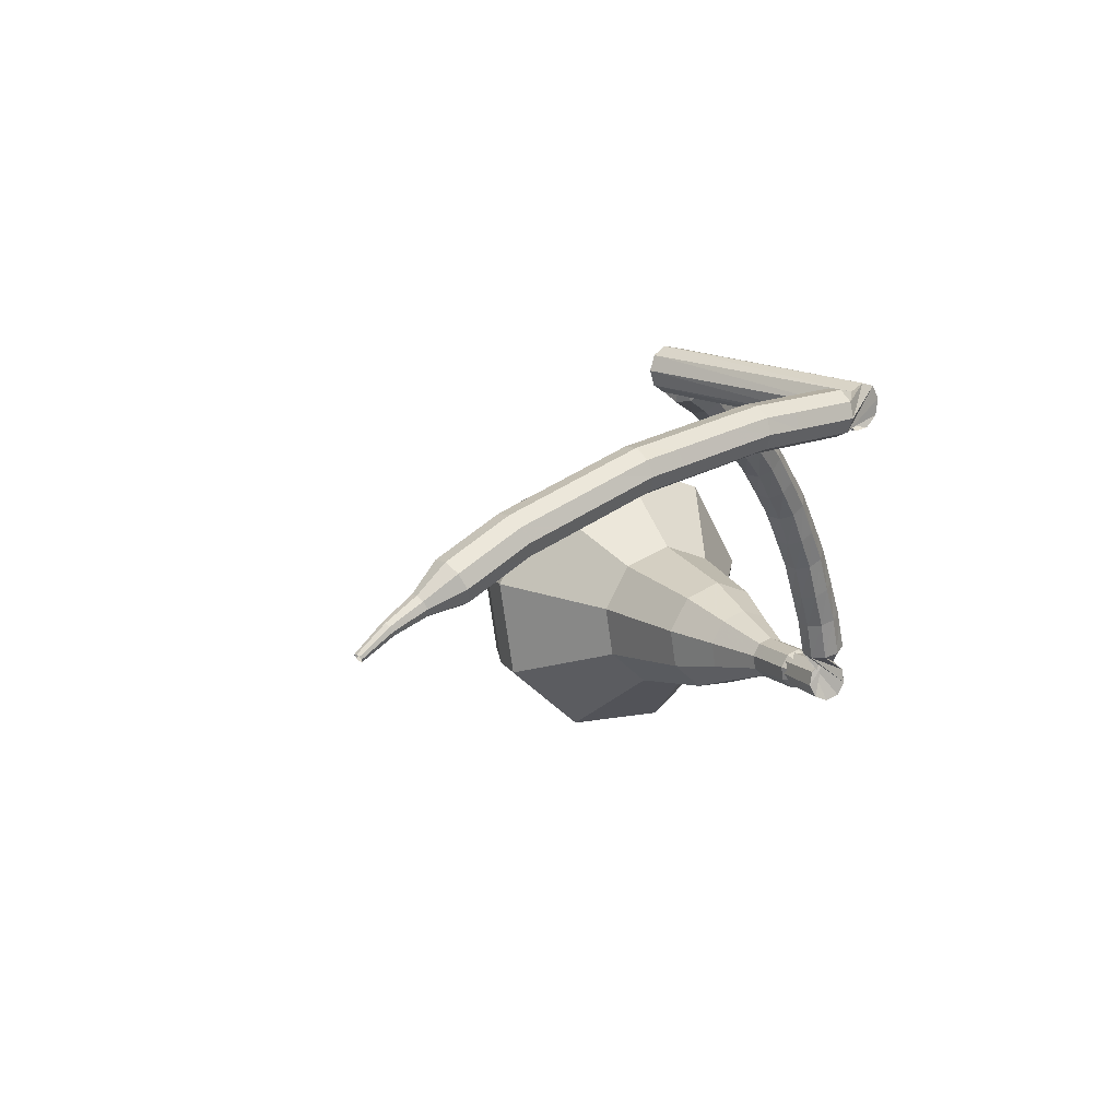
<metadata>
{"format":"obj","ext":"obj","renderer":"f3d","projection":"perspective","resolution":1024,"background":"white","views":[{"elev":-10.7,"azim":-22.8,"up":"+Y"}]}
</metadata>
<code>
g tube1
v 175 162.6 62.77
v 174.9 159.4 61.6
v 172.6 156.9 60.98
v 169.3 156.4 61.19
v 166.4 157.9 62.14
v 165.4 160.9 63.39
v 166.7 163.9 64.34
v 169.6 165.5 64.56
v 172.9 165 63.93
v 175 162.6 62.77
v 173.6 162.5 61.89
v 173.6 160.1 61.04
v 171.9 158.3 60.58
v 169.5 157.9 60.74
v 167.4 159.1 61.44
v 166.6 161.2 62.35
v 167.5 163.4 63.05
v 169.7 164.6 63.2
v 172.1 164.2 62.75
v 173.6 162.5 61.89
v 170.1 161.6 61.02
v 170.1 161.6 61.02
v 170.1 161.6 61.02
v 170.1 161.6 61.02
v 170.1 161.6 61.02
v 170.1 161.6 61.02
v 170.1 161.6 61.02
v 170.1 161.6 61.02
v 170.1 161.6 61.02
v 170.1 161.6 61.02
v 172.6 151.4 87.58
v 173 150.9 87.38
v 173.6 150.8 87.28
v 174.3 151.1 87.31
v 174.5 151.7 87.47
v 174.3 152.3 87.68
v 173.8 152.7 87.84
v 173.1 152.6 87.88
v 172.6 152.1 87.78
v 172.6 151.4 87.58
v 173.7 153.6 88.54
v 173.3 153.8 87.98
v 172.7 153.7 87.69
v 172.1 153.3 87.79
v 171.9 152.9 88.24
v 172 152.6 88.83
v 172.5 152.5 89.28
v 173.2 152.8 89.38
v 173.6 153.2 89.09
v 173.7 153.6 88.54
v 172.9 155.1 89.49
v 172.5 155.3 88.96
v 171.9 155.1 88.67
v 171.4 154.7 88.77
v 171.1 154.3 89.21
v 171.3 153.9 89.78
v 171.9 153.9 90.22
v 172.5 154.2 90.32
v 172.9 154.7 90.03
v 172.9 155.1 89.49
v 171.9 156.4 90.58
v 171.5 156.6 90.05
v 170.9 156.4 89.77
v 170.4 155.9 89.87
v 170.2 155.4 90.3
v 170.5 155.1 90.86
v 171 155.1 91.29
v 171.6 155.5 91.38
v 171.9 156 91.1
v 171.9 156.4 90.58
v 170.9 157.7 91.66
v 170.5 157.9 91.15
v 169.9 157.6 90.88
v 169.4 157.1 90.97
v 169.3 156.6 91.39
v 169.6 156.3 91.94
v 170.2 156.3 92.35
v 170.7 156.7 92.45
v 171 157.3 92.18
v 170.9 157.7 91.66
v 169.7 158.8 92.84
v 169.3 158.9 92.34
v 168.7 158.5 92.08
v 168.3 158 92.17
v 168.3 157.4 92.58
v 168.6 157.2 93.11
v 169.1 157.3 93.52
v 169.6 157.7 93.61
v 169.9 158.3 93.34
v 169.7 158.8 92.84
v 168.5 159.8 94.02
v 168 159.8 93.53
v 167.5 159.5 93.27
v 167.2 158.9 93.36
v 167.2 158.3 93.76
v 167.6 158.1 94.29
v 168.1 158.2 94.69
v 168.6 158.7 94.78
v 168.7 159.4 94.52
v 168.5 159.8 94.02
v 167.2 160.5 95.26
v 166.7 160.6 94.78
v 166.2 160.1 94.52
v 166 159.5 94.61
v 166 159 95
v 166.4 158.7 95.52
v 167 159 95.91
v 167.4 159.5 96
v 167.5 160.1 95.75
v 167.2 160.5 95.26
v 165.9 161.3 96.5
v 165.4 161.3 96.02
v 164.9 160.8 95.76
v 164.7 160.2 95.85
v 164.9 159.6 96.24
v 165.3 159.4 96.75
v 165.8 159.7 97.15
v 166.1 160.3 97.23
v 166.2 160.9 96.98
v 165.9 161.3 96.5
v 164.5 161.8 97.76
v 164 161.7 97.28
v 163.6 161.2 97.03
v 163.4 160.6 97.12
v 163.6 160 97.51
v 164.1 159.9 98.02
v 164.5 160.2 98.4
v 164.8 160.8 98.49
v 164.8 161.4 98.24
v 164.5 161.8 97.76
v 163.1 162.3 99.02
v 162.6 162.2 98.55
v 162.2 161.6 98.3
v 162.1 161 98.38
v 162.4 160.5 98.77
v 162.8 160.3 99.28
v 163.3 160.7 99.67
v 163.5 161.3 99.75
v 163.4 161.9 99.5
v 163.1 162.3 99.02
v 161.6 162.5 100.3
v 161.2 162.4 99.81
v 160.8 161.8 99.56
v 160.8 161.2 99.65
v 161.1 160.7 100
v 161.5 160.6 100.5
v 161.9 161 100.9
v 162.1 161.6 101
v 162 162.2 100.8
v 161.6 162.5 100.3
v 160.2 162.8 101.6
v 159.7 162.6 101.1
v 159.4 162.1 100.8
v 159.4 161.4 100.9
v 159.7 160.9 101.3
v 160.2 160.8 101.8
v 160.6 161.2 102.2
v 160.8 161.9 102.3
v 160.6 162.5 102
v 160.2 162.8 101.6
v 158.7 162.9 102.8
v 158.3 162.7 102.3
v 158 162.1 102.1
v 158.1 161.4 102.2
v 158.4 161 102.6
v 158.8 160.9 103.1
v 159.2 161.4 103.5
v 159.3 162 103.5
v 159.1 162.6 103.3
v 158.7 162.9 102.8
v 156.7 161.2 104.1
v 157.2 161 103.8
v 157.9 161.3 103.6
v 158.2 161.9 103.7
v 158.1 162.5 103.9
v 157.6 162.9 104.2
v 157 162.8 104.5
v 156.5 162.4 104.5
v 156.3 161.7 104.4
v 156.7 161.2 104.1
v 161.6 158.3 111.9
v 162.2 158.1 111.6
v 162.8 158.3 111.4
v 163.2 158.9 111.5
v 163.2 159.5 111.7
v 162.7 159.9 112.1
v 162.1 159.9 112.4
v 161.6 159.5 112.4
v 161.4 158.8 112.2
v 161.6 158.3 111.9
v 160.6 159.5 112.3
v 160.5 159.3 111.7
v 160.6 158.7 111.3
v 160.8 158 111.4
v 161.1 157.7 112
v 161.2 157.7 112.6
v 161.2 158.2 113.1
v 161.1 158.8 113.2
v 160.8 159.4 112.9
v 160.6 159.5 112.3
v 159.2 159.1 112.7
v 159.1 158.8 112
v 159.2 158.2 111.7
v 159.4 157.6 111.8
v 159.7 157.2 112.3
v 159.8 157.3 113
v 159.8 157.7 113.5
v 159.6 158.4 113.6
v 159.4 158.9 113.3
v 159.2 159.1 112.7
v 157.7 158.7 113
v 157.7 158.4 112.4
v 157.8 157.8 112.1
v 158 157.2 112.2
v 158.2 156.8 112.7
v 158.4 156.8 113.4
v 158.4 157.3 113.9
v 158.2 157.9 114
v 158 158.5 113.7
v 157.7 158.7 113
v 156.3 158.2 113.4
v 156.2 157.9 112.8
v 156.4 157.3 112.5
v 156.6 156.7 112.6
v 156.9 156.4 113.1
v 157 156.4 113.7
v 157 156.9 114.3
v 156.7 157.5 114.4
v 156.5 158 114
v 156.3 158.2 113.4
v 154.8 157.6 113.7
v 154.8 157.3 113.1
v 155 156.8 112.7
v 155.3 156.1 112.8
v 155.5 155.8 113.4
v 155.7 155.8 114
v 155.6 156.3 114.5
v 155.3 156.9 114.7
v 155 157.4 114.3
v 154.8 157.6 113.7
v 153.4 157 114
v 153.4 156.7 113.3
v 153.6 156.2 113
v 153.9 155.5 113.1
v 154.1 155.2 113.6
v 154.3 155.2 114.3
v 154.2 155.7 114.8
v 153.9 156.3 114.9
v 153.6 156.8 114.6
v 153.4 157 114
v 152.1 156.4 114.2
v 152 156.1 113.6
v 152.2 155.6 113.3
v 152.5 154.9 113.4
v 152.8 154.6 113.9
v 152.9 154.6 114.6
v 152.8 155.1 115.1
v 152.5 155.7 115.2
v 152.3 156.2 114.9
v 152.1 156.4 114.2
v 150.6 155.8 114.5
v 150.6 155.5 113.9
v 150.9 155 113.6
v 151.2 154.4 113.7
v 151.4 154 114.2
v 151.5 154.1 114.9
v 151.4 154.5 115.4
v 151.1 155.1 115.5
v 150.8 155.6 115.2
v 150.6 155.8 114.5
v 149.2 155 114.7
v 149.3 154.7 114
v 149.6 154.2 113.7
v 149.9 153.6 113.8
v 150.2 153.3 114.3
v 150.2 153.3 115
v 150.1 153.7 115.5
v 149.7 154.3 115.7
v 149.4 154.8 115.3
v 149.2 155 114.7
v 147.9 154.2 114.8
v 148 154 114.2
v 148.2 153.4 113.9
v 148.6 152.9 114
v 148.9 152.5 114.5
v 148.9 152.5 115.2
v 148.7 152.9 115.7
v 148.4 153.5 115.8
v 148.1 154 115.5
v 147.9 154.2 114.8
v 146.6 153.4 115
v 146.7 153.2 114.4
v 146.9 152.7 114
v 147.3 152.1 114.1
v 147.5 151.7 114.7
v 147.6 151.8 115.3
v 147.4 152.2 115.9
v 147.1 152.8 116
v 146.8 153.3 115.6
v 146.6 153.4 115
v 145.2 152.6 115.2
v 145.3 152.4 114.5
v 145.6 151.9 114.2
v 146 151.4 114.3
v 146.3 151 114.8
v 146.3 151 115.5
v 146.1 151.4 116
v 145.7 152 116.1
v 145.4 152.5 115.8
v 145.2 152.6 115.2
v 144 151.6 115.2
v 144.1 151.5 114.5
v 144.4 151 114.2
v 144.9 150.5 114.3
v 145.1 150.1 114.8
v 145.1 150.1 115.5
v 144.9 150.5 116
v 144.5 151 116.2
v 144.1 151.5 115.8
v 144 151.6 115.2
v 142.7 150.7 115.2
v 142.9 150.5 114.6
v 143.2 150 114.2
v 143.7 149.5 114.3
v 143.9 149.2 114.9
v 143.9 149.2 115.5
v 143.7 149.5 116.1
v 143.3 150.1 116.2
v 142.9 150.5 115.8
v 142.7 150.7 115.2
v 141.8 149.4 115.2
v 141.9 149.3 114.9
v 142.1 149 114.7
v 142.3 148.8 114.8
v 142.4 148.6 115
v 142.4 148.6 115.4
v 142.3 148.8 115.6
v 142.1 149 115.7
v 141.9 149.3 115.5
v 141.8 149.4 115.2
v 140.7 148.3 115.2
v 140.8 148.2 115
v 140.9 148.1 114.9
v 141 147.9 114.9
v 141.1 147.8 115.1
v 141.1 147.8 115.3
v 141 147.9 115.5
v 140.9 148.1 115.6
v 140.8 148.2 115.4
v 140.7 148.3 115.2
v 139.7 147.1 115.1
v 139.8 147 115
v 139.9 147 114.9
v 139.9 146.9 114.9
v 140 146.8 115
v 140 146.8 115.2
v 139.9 146.8 115.3
v 139.8 146.9 115.3
v 139.7 147 115.2
v 139.7 147.1 115.1
f 1 2 12
f 12 11 1
f 2 3 13
f 13 12 2
f 3 4 14
f 14 13 3
f 4 5 15
f 15 14 4
f 5 6 16
f 16 15 5
f 6 7 17
f 17 16 6
f 7 8 18
f 18 17 7
f 8 9 19
f 19 18 8
f 9 10 20
f 20 19 9
f 11 12 22
f 22 21 11
f 12 13 23
f 23 22 12
f 13 14 24
f 24 23 13
f 14 15 25
f 25 24 14
f 15 16 26
f 26 25 15
f 16 17 27
f 27 26 16
f 17 18 28
f 28 27 17
f 18 19 29
f 29 28 18
f 19 20 30
f 30 29 19
f 21 22 32
f 32 31 21
f 22 23 33
f 33 32 22
f 23 24 34
f 34 33 23
f 24 25 35
f 35 34 24
f 25 26 36
f 36 35 25
f 26 27 37
f 37 36 26
f 27 28 38
f 38 37 27
f 28 29 39
f 39 38 28
f 29 30 40
f 40 39 29
f 31 32 42
f 42 41 31
f 32 33 43
f 43 42 32
f 33 34 44
f 44 43 33
f 34 35 45
f 45 44 34
f 35 36 46
f 46 45 35
f 36 37 47
f 47 46 36
f 37 38 48
f 48 47 37
f 38 39 49
f 49 48 38
f 39 40 50
f 50 49 39
f 41 42 52
f 52 51 41
f 42 43 53
f 53 52 42
f 43 44 54
f 54 53 43
f 44 45 55
f 55 54 44
f 45 46 56
f 56 55 45
f 46 47 57
f 57 56 46
f 47 48 58
f 58 57 47
f 48 49 59
f 59 58 48
f 49 50 60
f 60 59 49
f 51 52 62
f 62 61 51
f 52 53 63
f 63 62 52
f 53 54 64
f 64 63 53
f 54 55 65
f 65 64 54
f 55 56 66
f 66 65 55
f 56 57 67
f 67 66 56
f 57 58 68
f 68 67 57
f 58 59 69
f 69 68 58
f 59 60 70
f 70 69 59
f 61 62 72
f 72 71 61
f 62 63 73
f 73 72 62
f 63 64 74
f 74 73 63
f 64 65 75
f 75 74 64
f 65 66 76
f 76 75 65
f 66 67 77
f 77 76 66
f 67 68 78
f 78 77 67
f 68 69 79
f 79 78 68
f 69 70 80
f 80 79 69
f 71 72 82
f 82 81 71
f 72 73 83
f 83 82 72
f 73 74 84
f 84 83 73
f 74 75 85
f 85 84 74
f 75 76 86
f 86 85 75
f 76 77 87
f 87 86 76
f 77 78 88
f 88 87 77
f 78 79 89
f 89 88 78
f 79 80 90
f 90 89 79
f 81 82 92
f 92 91 81
f 82 83 93
f 93 92 82
f 83 84 94
f 94 93 83
f 84 85 95
f 95 94 84
f 85 86 96
f 96 95 85
f 86 87 97
f 97 96 86
f 87 88 98
f 98 97 87
f 88 89 99
f 99 98 88
f 89 90 100
f 100 99 89
f 91 92 102
f 102 101 91
f 92 93 103
f 103 102 92
f 93 94 104
f 104 103 93
f 94 95 105
f 105 104 94
f 95 96 106
f 106 105 95
f 96 97 107
f 107 106 96
f 97 98 108
f 108 107 97
f 98 99 109
f 109 108 98
f 99 100 110
f 110 109 99
f 101 102 112
f 112 111 101
f 102 103 113
f 113 112 102
f 103 104 114
f 114 113 103
f 104 105 115
f 115 114 104
f 105 106 116
f 116 115 105
f 106 107 117
f 117 116 106
f 107 108 118
f 118 117 107
f 108 109 119
f 119 118 108
f 109 110 120
f 120 119 109
f 111 112 122
f 122 121 111
f 112 113 123
f 123 122 112
f 113 114 124
f 124 123 113
f 114 115 125
f 125 124 114
f 115 116 126
f 126 125 115
f 116 117 127
f 127 126 116
f 117 118 128
f 128 127 117
f 118 119 129
f 129 128 118
f 119 120 130
f 130 129 119
f 121 122 132
f 132 131 121
f 122 123 133
f 133 132 122
f 123 124 134
f 134 133 123
f 124 125 135
f 135 134 124
f 125 126 136
f 136 135 125
f 126 127 137
f 137 136 126
f 127 128 138
f 138 137 127
f 128 129 139
f 139 138 128
f 129 130 140
f 140 139 129
f 131 132 142
f 142 141 131
f 132 133 143
f 143 142 132
f 133 134 144
f 144 143 133
f 134 135 145
f 145 144 134
f 135 136 146
f 146 145 135
f 136 137 147
f 147 146 136
f 137 138 148
f 148 147 137
f 138 139 149
f 149 148 138
f 139 140 150
f 150 149 139
f 141 142 152
f 152 151 141
f 142 143 153
f 153 152 142
f 143 144 154
f 154 153 143
f 144 145 155
f 155 154 144
f 145 146 156
f 156 155 145
f 146 147 157
f 157 156 146
f 147 148 158
f 158 157 147
f 148 149 159
f 159 158 148
f 149 150 160
f 160 159 149
f 151 152 162
f 162 161 151
f 152 153 163
f 163 162 152
f 153 154 164
f 164 163 153
f 154 155 165
f 165 164 154
f 155 156 166
f 166 165 155
f 156 157 167
f 167 166 156
f 157 158 168
f 168 167 157
f 158 159 169
f 169 168 158
f 159 160 170
f 170 169 159
f 161 162 172
f 172 171 161
f 162 163 173
f 173 172 162
f 163 164 174
f 174 173 163
f 164 165 175
f 175 174 164
f 165 166 176
f 176 175 165
f 166 167 177
f 177 176 166
f 167 168 178
f 178 177 167
f 168 169 179
f 179 178 168
f 169 170 180
f 180 179 169
f 171 172 182
f 182 181 171
f 172 173 183
f 183 182 172
f 173 174 184
f 184 183 173
f 174 175 185
f 185 184 174
f 175 176 186
f 186 185 175
f 176 177 187
f 187 186 176
f 177 178 188
f 188 187 177
f 178 179 189
f 189 188 178
f 179 180 190
f 190 189 179
f 181 182 192
f 192 191 181
f 182 183 193
f 193 192 182
f 183 184 194
f 194 193 183
f 184 185 195
f 195 194 184
f 185 186 196
f 196 195 185
f 186 187 197
f 197 196 186
f 187 188 198
f 198 197 187
f 188 189 199
f 199 198 188
f 189 190 200
f 200 199 189
f 191 192 202
f 202 201 191
f 192 193 203
f 203 202 192
f 193 194 204
f 204 203 193
f 194 195 205
f 205 204 194
f 195 196 206
f 206 205 195
f 196 197 207
f 207 206 196
f 197 198 208
f 208 207 197
f 198 199 209
f 209 208 198
f 199 200 210
f 210 209 199
f 201 202 212
f 212 211 201
f 202 203 213
f 213 212 202
f 203 204 214
f 214 213 203
f 204 205 215
f 215 214 204
f 205 206 216
f 216 215 205
f 206 207 217
f 217 216 206
f 207 208 218
f 218 217 207
f 208 209 219
f 219 218 208
f 209 210 220
f 220 219 209
f 211 212 222
f 222 221 211
f 212 213 223
f 223 222 212
f 213 214 224
f 224 223 213
f 214 215 225
f 225 224 214
f 215 216 226
f 226 225 215
f 216 217 227
f 227 226 216
f 217 218 228
f 228 227 217
f 218 219 229
f 229 228 218
f 219 220 230
f 230 229 219
f 221 222 232
f 232 231 221
f 222 223 233
f 233 232 222
f 223 224 234
f 234 233 223
f 224 225 235
f 235 234 224
f 225 226 236
f 236 235 225
f 226 227 237
f 237 236 226
f 227 228 238
f 238 237 227
f 228 229 239
f 239 238 228
f 229 230 240
f 240 239 229
f 231 232 242
f 242 241 231
f 232 233 243
f 243 242 232
f 233 234 244
f 244 243 233
f 234 235 245
f 245 244 234
f 235 236 246
f 246 245 235
f 236 237 247
f 247 246 236
f 237 238 248
f 248 247 237
f 238 239 249
f 249 248 238
f 239 240 250
f 250 249 239
f 241 242 252
f 252 251 241
f 242 243 253
f 253 252 242
f 243 244 254
f 254 253 243
f 244 245 255
f 255 254 244
f 245 246 256
f 256 255 245
f 246 247 257
f 257 256 246
f 247 248 258
f 258 257 247
f 248 249 259
f 259 258 248
f 249 250 260
f 260 259 249
f 251 252 262
f 262 261 251
f 252 253 263
f 263 262 252
f 253 254 264
f 264 263 253
f 254 255 265
f 265 264 254
f 255 256 266
f 266 265 255
f 256 257 267
f 267 266 256
f 257 258 268
f 268 267 257
f 258 259 269
f 269 268 258
f 259 260 270
f 270 269 259
f 261 262 272
f 272 271 261
f 262 263 273
f 273 272 262
f 263 264 274
f 274 273 263
f 264 265 275
f 275 274 264
f 265 266 276
f 276 275 265
f 266 267 277
f 277 276 266
f 267 268 278
f 278 277 267
f 268 269 279
f 279 278 268
f 269 270 280
f 280 279 269
f 271 272 282
f 282 281 271
f 272 273 283
f 283 282 272
f 273 274 284
f 284 283 273
f 274 275 285
f 285 284 274
f 275 276 286
f 286 285 275
f 276 277 287
f 287 286 276
f 277 278 288
f 288 287 277
f 278 279 289
f 289 288 278
f 279 280 290
f 290 289 279
f 281 282 292
f 292 291 281
f 282 283 293
f 293 292 282
f 283 284 294
f 294 293 283
f 284 285 295
f 295 294 284
f 285 286 296
f 296 295 285
f 286 287 297
f 297 296 286
f 287 288 298
f 298 297 287
f 288 289 299
f 299 298 288
f 289 290 300
f 300 299 289
f 291 292 302
f 302 301 291
f 292 293 303
f 303 302 292
f 293 294 304
f 304 303 293
f 294 295 305
f 305 304 294
f 295 296 306
f 306 305 295
f 296 297 307
f 307 306 296
f 297 298 308
f 308 307 297
f 298 299 309
f 309 308 298
f 299 300 310
f 310 309 299
f 301 302 312
f 312 311 301
f 302 303 313
f 313 312 302
f 303 304 314
f 314 313 303
f 304 305 315
f 315 314 304
f 305 306 316
f 316 315 305
f 306 307 317
f 317 316 306
f 307 308 318
f 318 317 307
f 308 309 319
f 319 318 308
f 309 310 320
f 320 319 309
f 311 312 322
f 322 321 311
f 312 313 323
f 323 322 312
f 313 314 324
f 324 323 313
f 314 315 325
f 325 324 314
f 315 316 326
f 326 325 315
f 316 317 327
f 327 326 316
f 317 318 328
f 328 327 317
f 318 319 329
f 329 328 318
f 319 320 330
f 330 329 319
f 321 322 332
f 332 331 321
f 322 323 333
f 333 332 322
f 323 324 334
f 334 333 323
f 324 325 335
f 335 334 324
f 325 326 336
f 336 335 325
f 326 327 337
f 337 336 326
f 327 328 338
f 338 337 327
f 328 329 339
f 339 338 328
f 329 330 340
f 340 339 329
f 331 332 342
f 342 341 331
f 332 333 343
f 343 342 332
f 333 334 344
f 344 343 333
f 334 335 345
f 345 344 334
f 335 336 346
f 346 345 335
f 336 337 347
f 347 346 336
f 337 338 348
f 348 347 337
f 338 339 349
f 349 348 338
f 339 340 350
f 350 349 339
f 341 342 352
f 352 351 341
f 342 343 353
f 353 352 342
f 343 344 354
f 354 353 343
f 344 345 355
f 355 354 344
f 345 346 356
f 356 355 345
f 346 347 357
f 357 356 346
f 347 348 358
f 358 357 347
f 348 349 359
f 359 358 348
f 349 350 360
f 360 359 349
v 173.5 151.7 87.58
v 173.5 151.7 87.58
v 173.5 151.7 87.58
v 173.5 151.7 87.58
v 173.5 151.7 87.58
v 173.5 151.7 87.58
v 173.5 151.7 87.58
v 173.5 151.7 87.58
v 173.5 151.7 87.58
v 173.5 151.7 87.58
v 174.2 153 85.13
v 174.1 152.3 84.9
v 173.7 151.8 84.77
v 173 151.7 84.81
v 172.4 152 85.01
v 172.2 152.6 85.26
v 172.5 153.2 85.45
v 173.1 153.6 85.49
v 173.7 153.4 85.37
v 174.2 153 85.13
v 173.8 153.9 82.68
v 173.8 153.2 82.45
v 173.4 152.7 82.32
v 172.7 152.6 82.37
v 172.1 152.9 82.56
v 171.9 153.5 82.81
v 172.2 154.1 83
v 172.8 154.5 83.05
v 173.4 154.4 82.92
v 173.8 153.9 82.68
v 174.3 155.1 80.24
v 174.3 153.9 79.8
v 173.4 152.9 79.56
v 172.2 152.7 79.64
v 171.1 153.3 80
v 170.7 154.4 80.47
v 171.2 155.6 80.83
v 172.3 156.2 80.91
v 173.6 156 80.68
v 174.3 155.1 80.24
v 174.9 156.3 77.79
v 174.8 154.5 77.13
v 173.6 153.1 76.77
v 171.7 152.8 76.9
v 170.1 153.6 77.44
v 169.5 155.3 78.14
v 170.2 157 78.68
v 171.9 158 78.8
v 173.7 157.7 78.45
v 174.9 156.3 77.79
v 175.2 158.4 72.89
v 175.1 156 72.01
v 173.4 154.1 71.54
v 170.8 153.7 71.71
v 168.7 154.9 72.42
v 167.9 157.2 73.36
v 168.9 159.4 74.08
v 171.1 160.6 74.25
v 173.6 160.2 73.78
v 175.2 158.4 72.89
v 178.1 161.5 68
v 177.9 156.6 66.23
v 174.5 152.9 65.29
v 169.4 152.1 65.62
v 165.1 154.4 67.06
v 163.6 158.9 68.94
v 165.5 163.5 70.38
v 170 165.9 70.71
v 175 165.1 69.77
v 178.1 161.5 68
v 177.6 162 66.26
v 177.5 157.4 64.55
v 174.1 153.8 63.64
v 169.3 152.9 63.95
v 165.1 155.2 65.35
v 163.6 159.6 67.17
v 165.4 164 68.56
v 169.8 166.3 68.88
v 174.6 165.6 67.97
v 177.6 162 66.26
v 176.7 162.4 64.51
v 176.5 158.3 62.98
v 173.6 155 62.17
v 169.2 154.3 62.45
v 165.5 156.3 63.7
v 164.1 160.3 65.32
v 165.8 164.2 66.57
v 169.7 166.3 66.85
v 174 165.6 66.04
v 176.7 162.4 64.51
v 175 162.6 62.77
v 174.9 159.4 61.6
v 172.6 156.9 60.98
v 169.3 156.4 61.19
v 166.4 157.9 62.14
v 165.4 160.9 63.39
v 166.7 163.9 64.34
v 169.6 165.5 64.56
v 172.9 165 63.93
v 175 162.6 62.77
v 173.6 162.5 61.89
v 173.6 160.1 61.04
v 171.9 158.3 60.58
v 169.5 157.9 60.74
v 167.4 159.1 61.44
v 166.6 161.2 62.35
v 167.5 163.4 63.05
v 169.7 164.6 63.2
v 172.1 164.2 62.75
v 173.6 162.5 61.89
v 170.1 161.6 61.02
v 170.1 161.6 61.02
v 170.1 161.6 61.02
v 170.1 161.6 61.02
v 170.1 161.6 61.02
v 170.1 161.6 61.02
v 170.1 161.6 61.02
v 170.1 161.6 61.02
v 170.1 161.6 61.02
v 170.1 161.6 61.02
f 361 362 372
f 372 371 361
f 362 363 373
f 373 372 362
f 363 364 374
f 374 373 363
f 364 365 375
f 375 374 364
f 365 366 376
f 376 375 365
f 366 367 377
f 377 376 366
f 367 368 378
f 378 377 367
f 368 369 379
f 379 378 368
f 369 370 380
f 380 379 369
f 371 372 382
f 382 381 371
f 372 373 383
f 383 382 372
f 373 374 384
f 384 383 373
f 374 375 385
f 385 384 374
f 375 376 386
f 386 385 375
f 376 377 387
f 387 386 376
f 377 378 388
f 388 387 377
f 378 379 389
f 389 388 378
f 379 380 390
f 390 389 379
f 381 382 392
f 392 391 381
f 382 383 393
f 393 392 382
f 383 384 394
f 394 393 383
f 384 385 395
f 395 394 384
f 385 386 396
f 396 395 385
f 386 387 397
f 397 396 386
f 387 388 398
f 398 397 387
f 388 389 399
f 399 398 388
f 389 390 400
f 400 399 389
f 391 392 402
f 402 401 391
f 392 393 403
f 403 402 392
f 393 394 404
f 404 403 393
f 394 395 405
f 405 404 394
f 395 396 406
f 406 405 395
f 396 397 407
f 407 406 396
f 397 398 408
f 408 407 397
f 398 399 409
f 409 408 398
f 399 400 410
f 410 409 399
f 401 402 412
f 412 411 401
f 402 403 413
f 413 412 402
f 403 404 414
f 414 413 403
f 404 405 415
f 415 414 404
f 405 406 416
f 416 415 405
f 406 407 417
f 417 416 406
f 407 408 418
f 418 417 407
f 408 409 419
f 419 418 408
f 409 410 420
f 420 419 409
f 411 412 422
f 422 421 411
f 412 413 423
f 423 422 412
f 413 414 424
f 424 423 413
f 414 415 425
f 425 424 414
f 415 416 426
f 426 425 415
f 416 417 427
f 427 426 416
f 417 418 428
f 428 427 417
f 418 419 429
f 429 428 418
f 419 420 430
f 430 429 419
f 421 422 432
f 432 431 421
f 422 423 433
f 433 432 422
f 423 424 434
f 434 433 423
f 424 425 435
f 435 434 424
f 425 426 436
f 436 435 425
f 426 427 437
f 437 436 426
f 427 428 438
f 438 437 427
f 428 429 439
f 439 438 428
f 429 430 440
f 440 439 429
f 431 432 442
f 442 441 431
f 432 433 443
f 443 442 432
f 433 434 444
f 444 443 433
f 434 435 445
f 445 444 434
f 435 436 446
f 446 445 435
f 436 437 447
f 447 446 436
f 437 438 448
f 448 447 437
f 438 439 449
f 449 448 438
f 439 440 450
f 450 449 439
f 441 442 452
f 452 451 441
f 442 443 453
f 453 452 442
f 443 444 454
f 454 453 443
f 444 445 455
f 455 454 444
f 445 446 456
f 456 455 445
f 446 447 457
f 457 456 446
f 447 448 458
f 458 457 447
f 448 449 459
f 459 458 448
f 449 450 460
f 460 459 449
f 451 452 462
f 462 461 451
f 452 453 463
f 463 462 452
f 453 454 464
f 464 463 453
f 454 455 465
f 465 464 454
f 455 456 466
f 466 465 455
f 456 457 467
f 467 466 456
f 457 458 468
f 468 467 457
f 458 459 469
f 469 468 458
f 459 460 470
f 470 469 459
f 461 462 472
f 472 471 461
f 462 463 473
f 473 472 462
f 463 464 474
f 474 473 463
f 464 465 475
f 475 474 464
f 465 466 476
f 476 475 465
f 466 467 477
f 477 476 466
f 467 468 478
f 478 477 467
f 468 469 479
f 479 478 468
f 469 470 480
f 480 479 469
g

</code>
